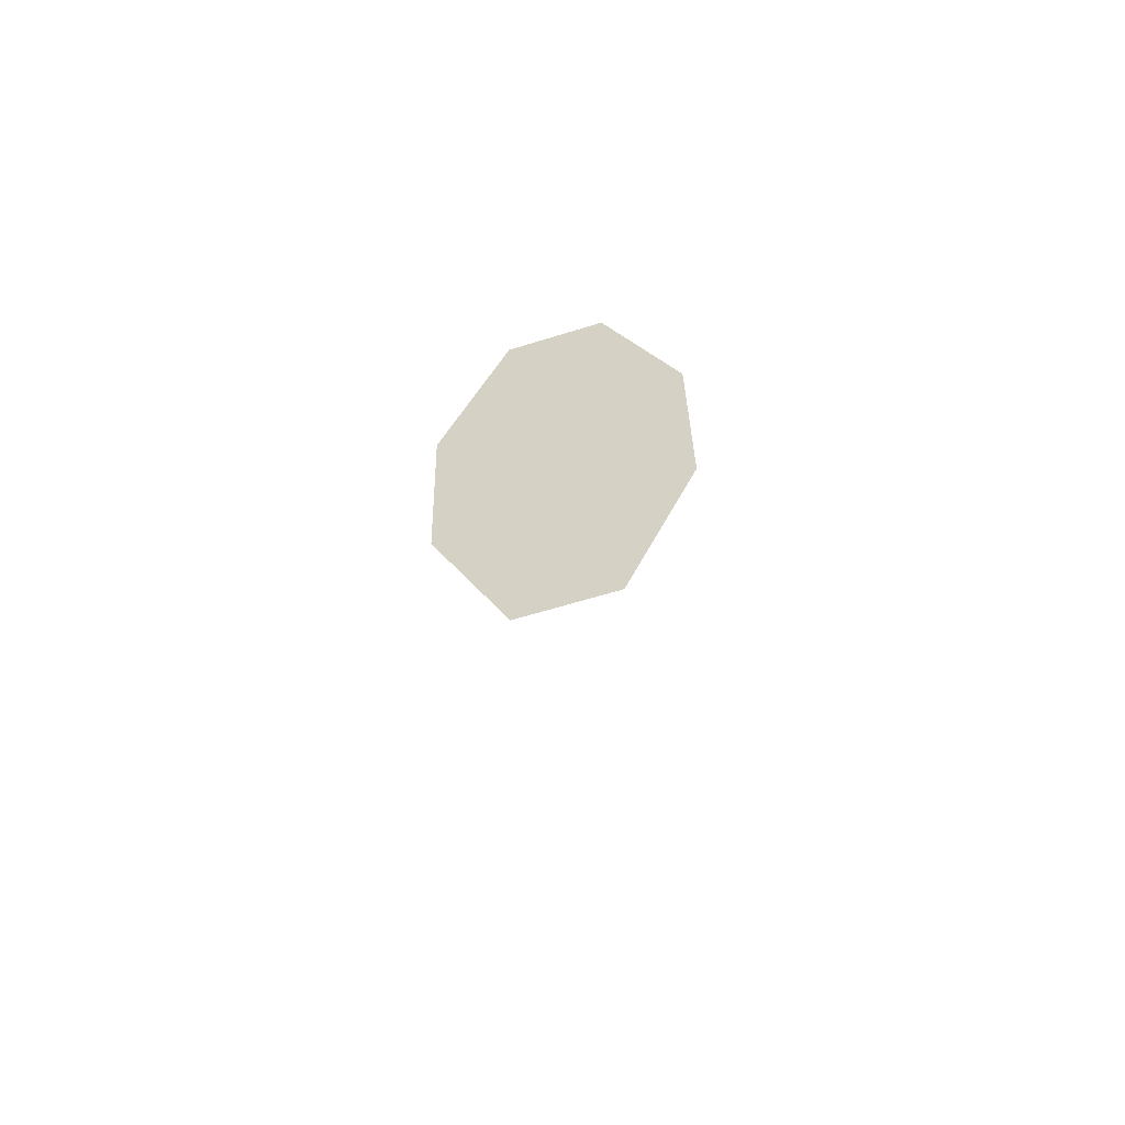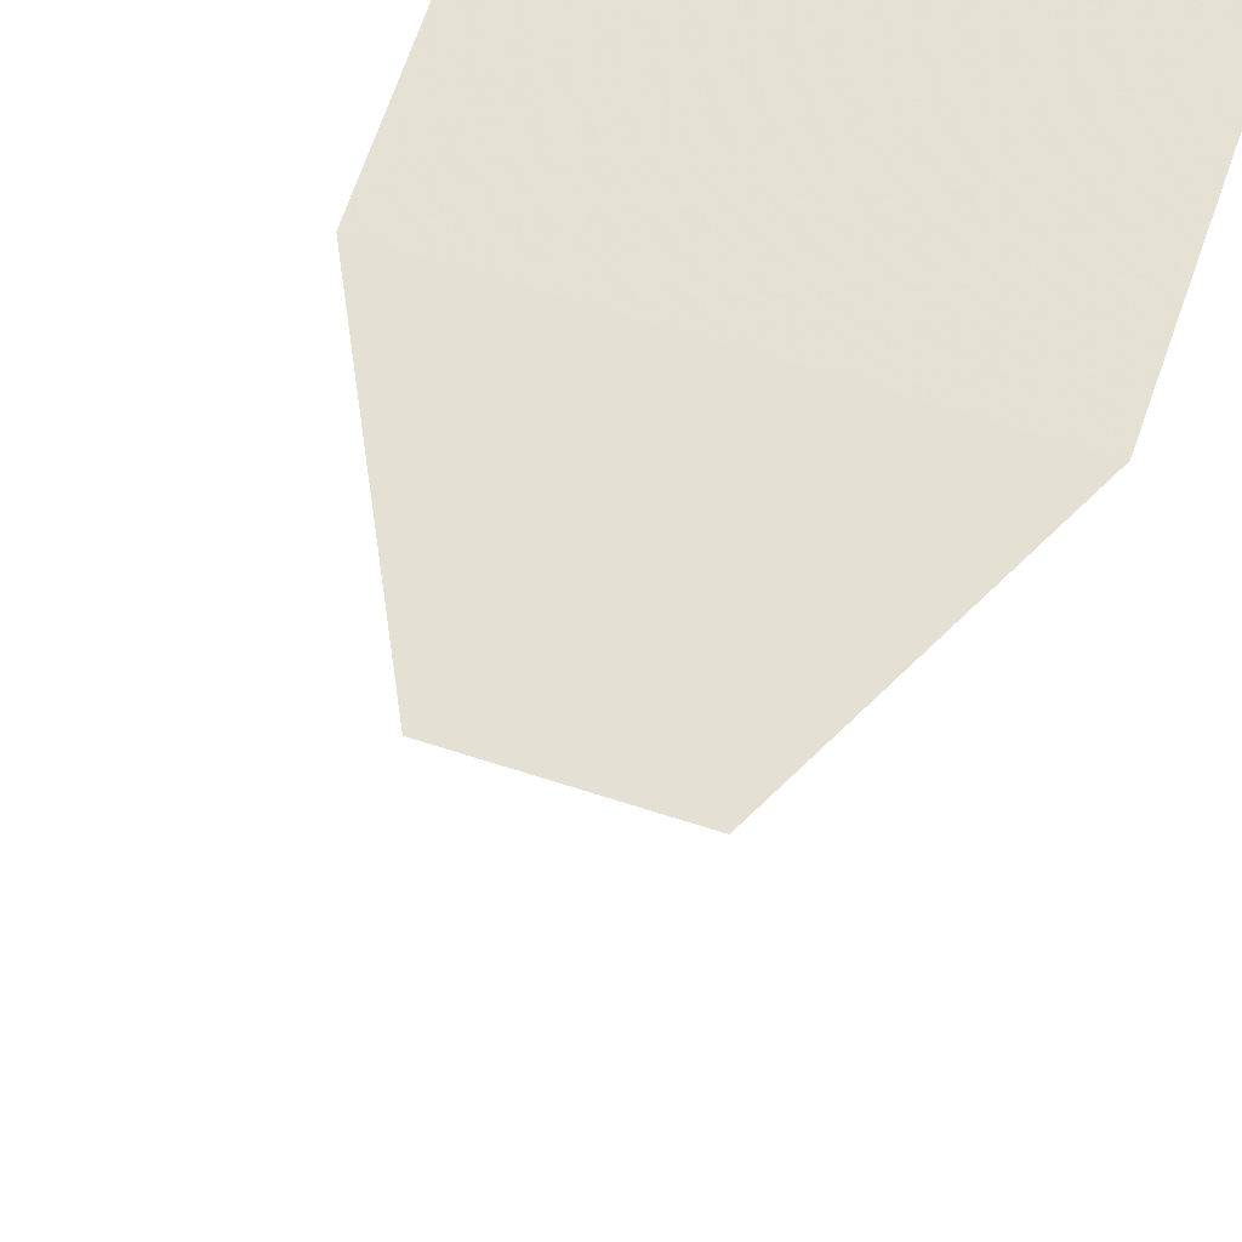
<metadata>
{"format":"obj","ext":"obj","renderer":"f3d","projection":"perspective","resolution":1024,"background":"white","views":[{"elev":-60.0,"azim":17.8,"up":"+Y"},{"elev":60.7,"azim":18.8,"up":"+Z"}]}
</metadata>
<code>
v 0 0 0
v 0 0.68 0.02
v 0.08 0.6 0.02
v 0.2 0.84 0.04
v 0.2 1.12 0.06
v 0.08 1.36 0.08
v -0.08 1.36 0.08
v -0.2 1.12 0.06
v -0.2 0.84 0.04
v -0.08 0.6 0.02
l 1 2
f 3 4 9
f 9 10 3
f 4 5 8
f 8 9 4
f 5 6 7
f 7 8 5

</code>
